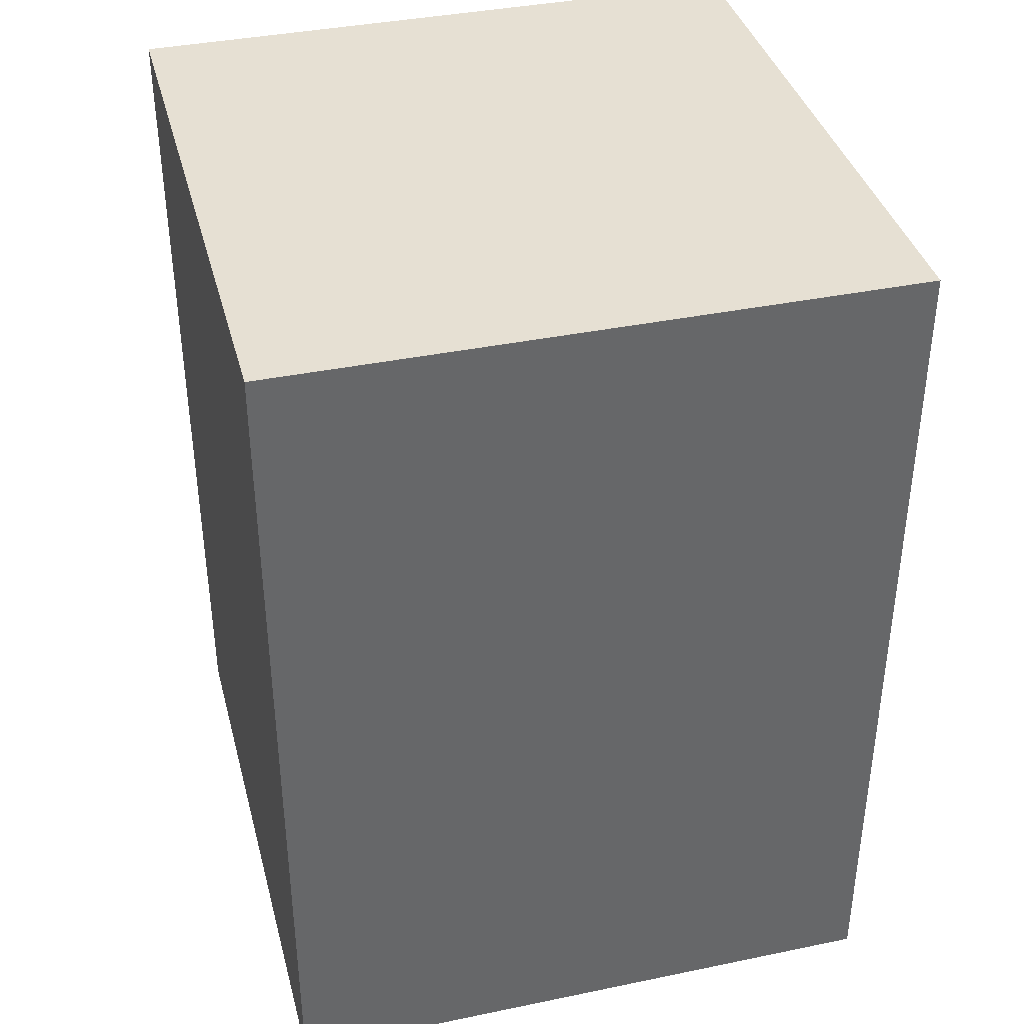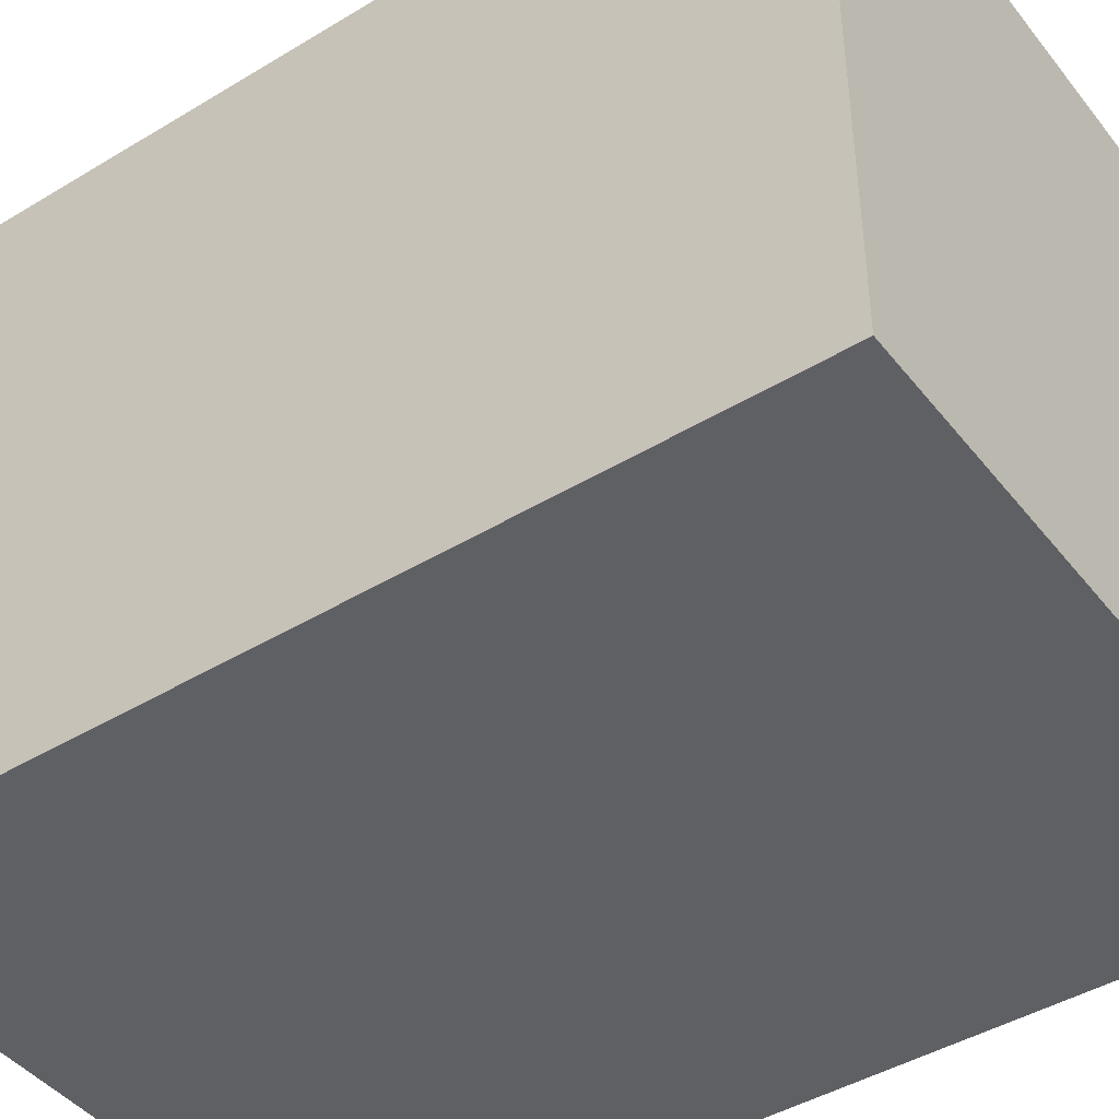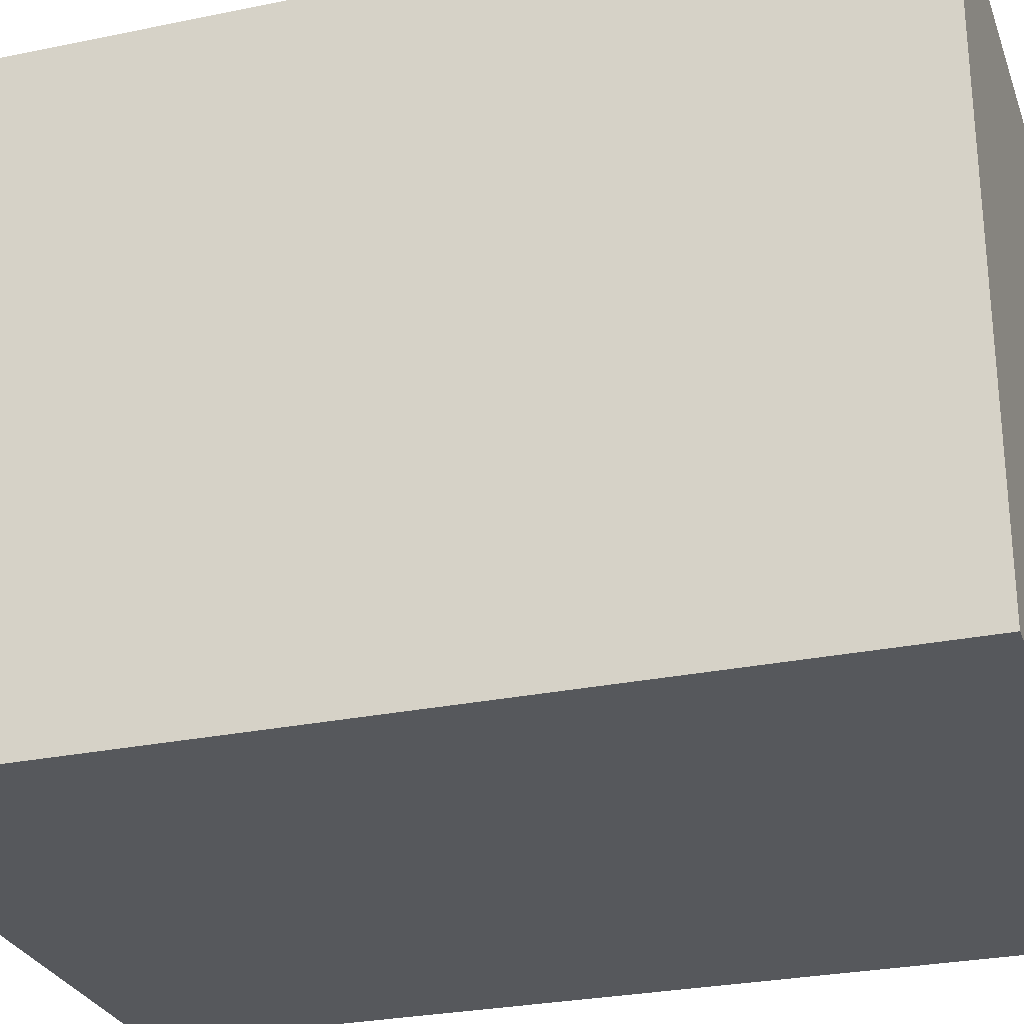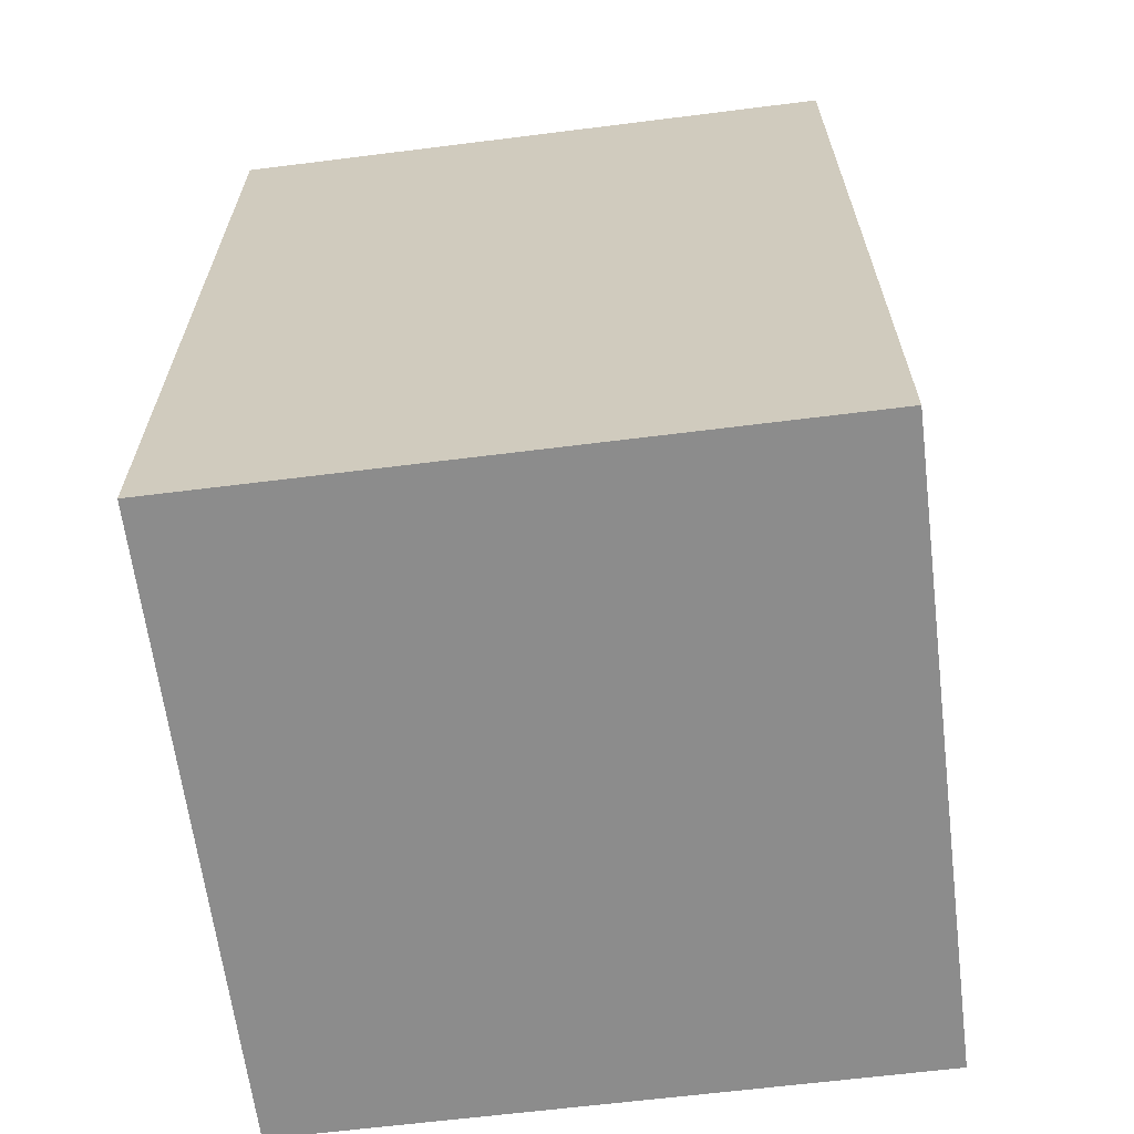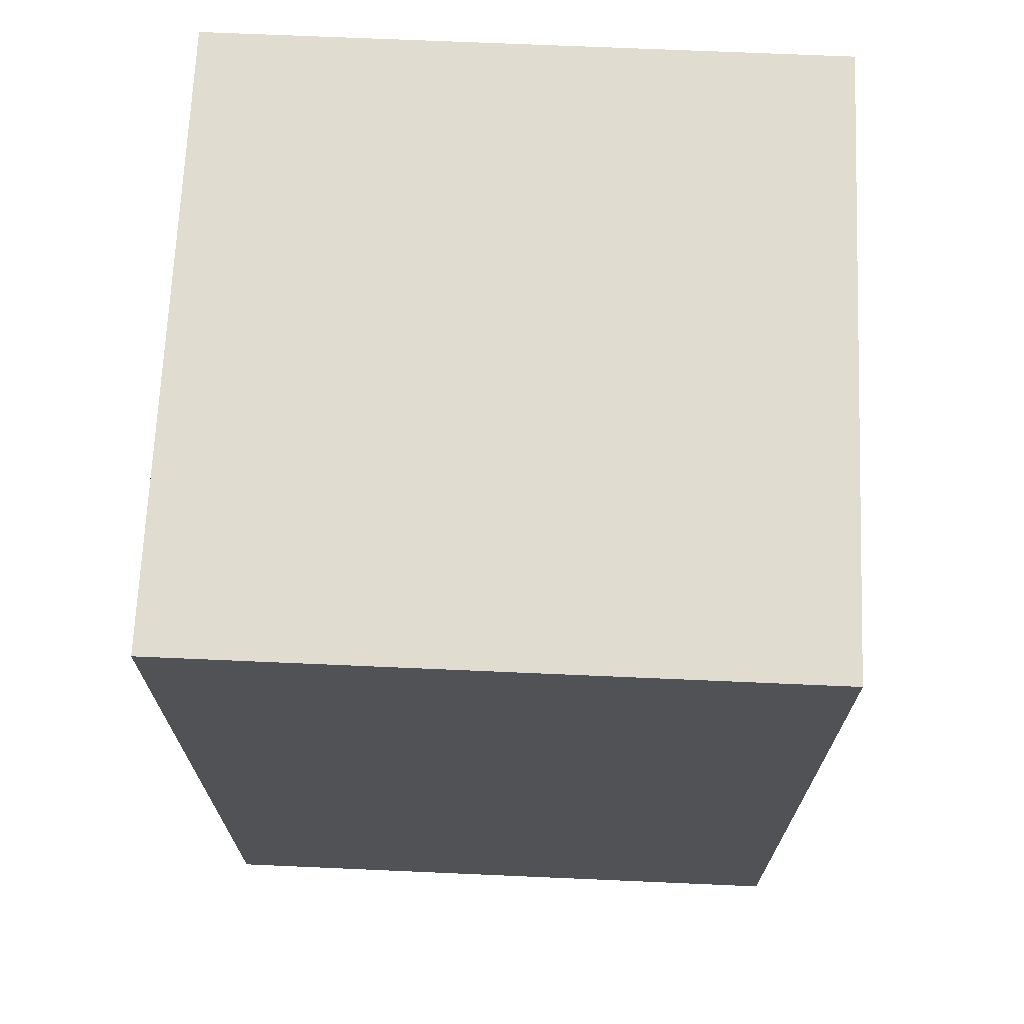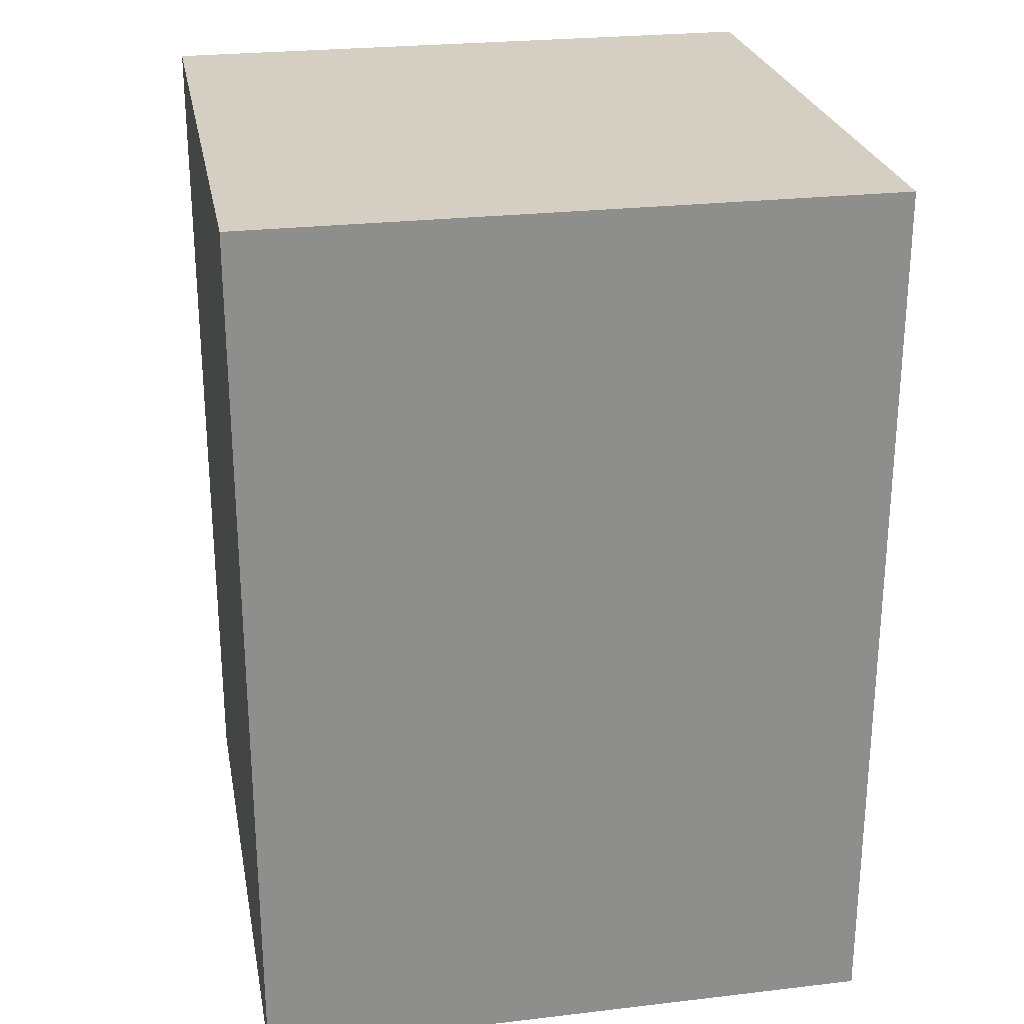
<metadata>
{"format":"obj","ext":"obj","renderer":"f3d","projection":"perspective","resolution":1024,"background":"white","views":[{"elev":38.4,"azim":-14.6,"up":"+Z"},{"elev":-43.9,"azim":125.4,"up":"+Y"},{"elev":-27.8,"azim":107.6,"up":"+Y"},{"elev":-64.2,"azim":-172.8,"up":"+Z"},{"elev":69.4,"azim":-87.5,"up":"+Z"},{"elev":25.6,"azim":-100.6,"up":"+Z"}]}
</metadata>
<code>
g pb_Mesh868104
v 2.039 -3.7e-07 1.06
v -2.936 -3.7e-07 1.06
v 2.039 5 1.06
v -2.936 5 1.06
v -2.936 -3.7e-07 1.06
v -2.936 -1.115e-06 -5.969
v -2.936 5 1.06
v -2.936 5 -5.969
v -2.936 -1.115e-06 -5.969
v 2.039 -1.115e-06 -5.969
v -2.936 5 -5.969
v 2.039 5 -5.969
v 2.039 -1.115e-06 -5.969
v 2.039 -3.7e-07 1.06
v 2.039 5 -5.969
v 2.039 5 1.06
v 2.039 5 1.06
v -2.936 5 1.06
v 2.039 5 -5.969
v -2.936 5 -5.969
v 2.039 -1.115e-06 -5.969
v -2.936 -1.115e-06 -5.969
v 2.039 -3.7e-07 1.06
v -2.936 -3.7e-07 1.06
g pb_Mesh868104_0
f 3 2 1
f 3 4 2
f 7 6 5
f 7 8 6
f 11 10 9
f 11 12 10
f 15 14 13
f 15 16 14
f 19 18 17
f 19 20 18
f 23 22 21
f 23 24 22

</code>
